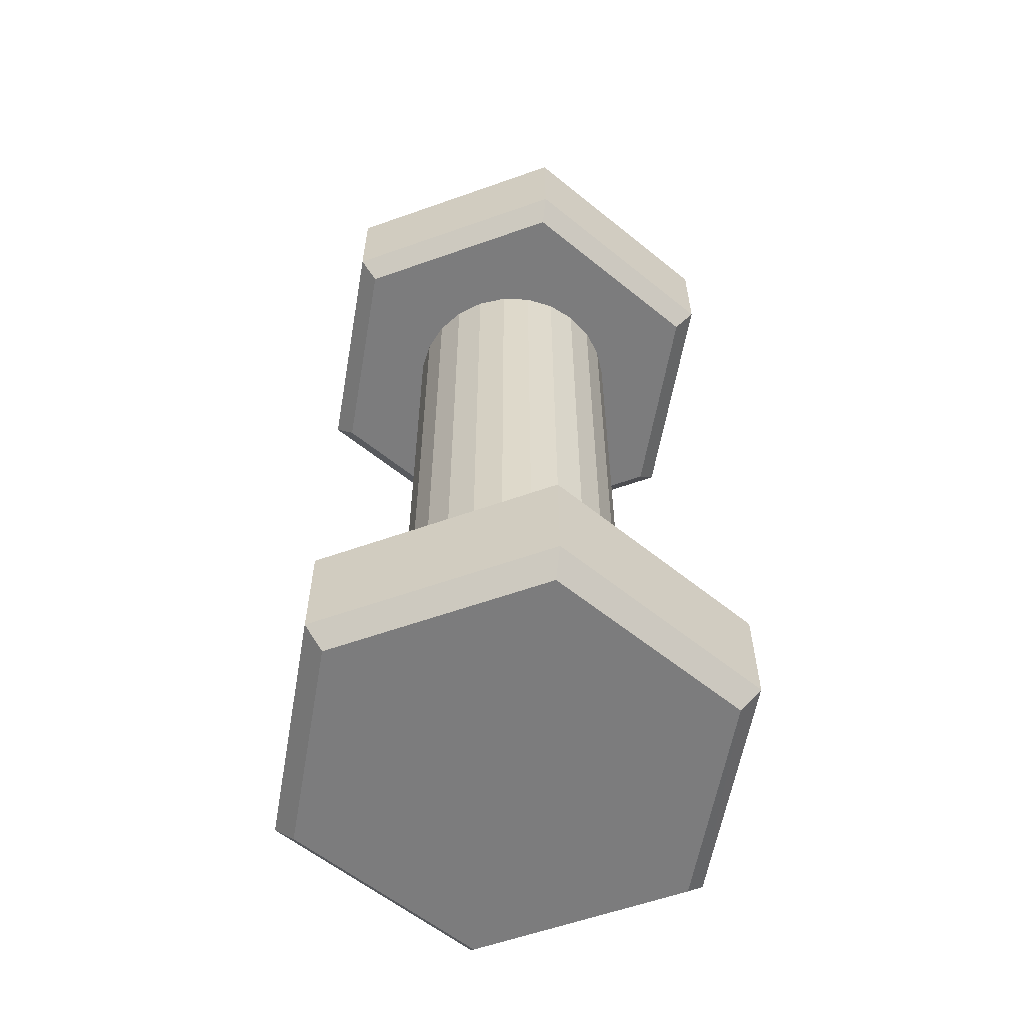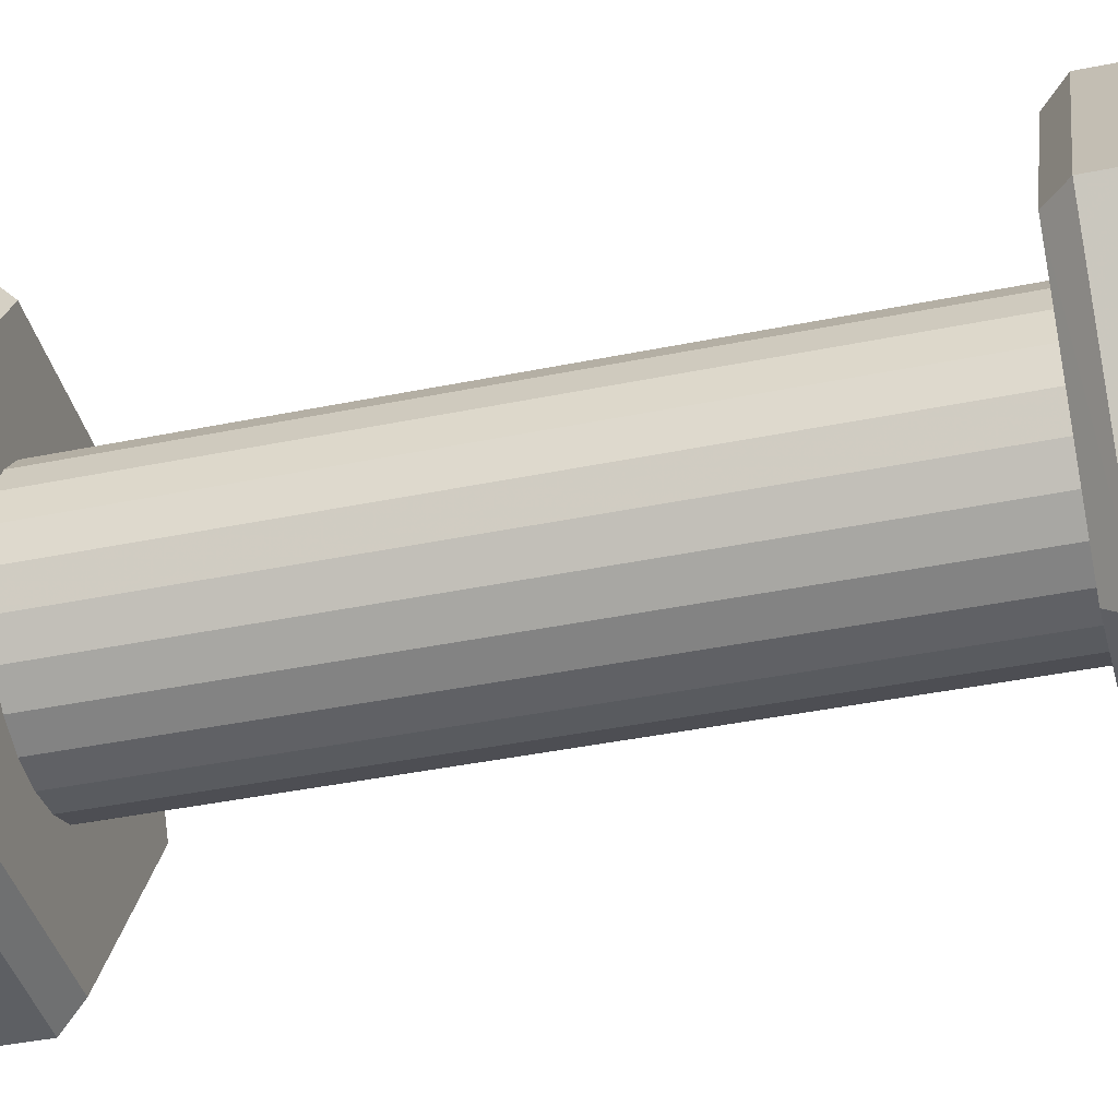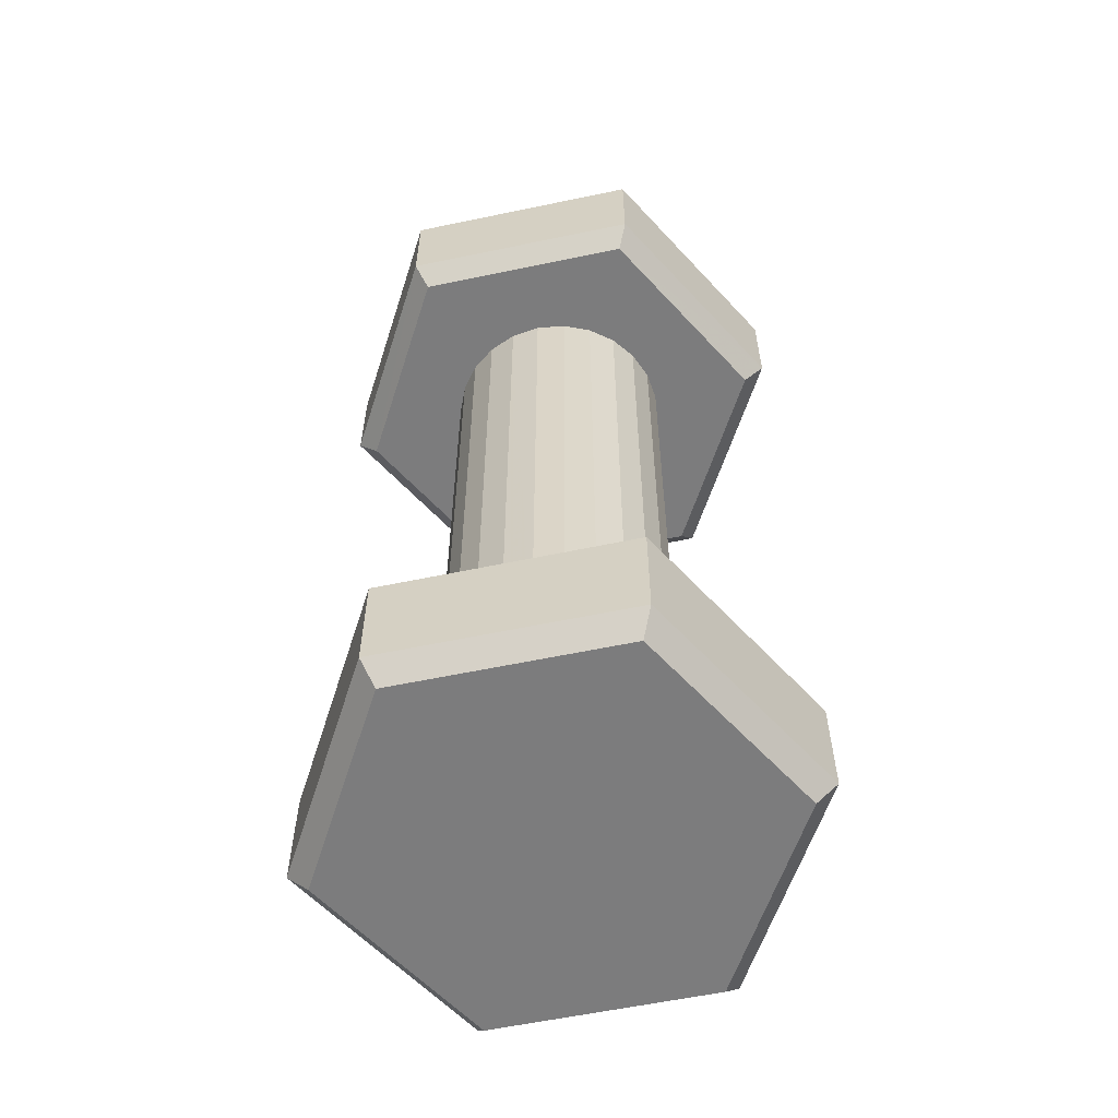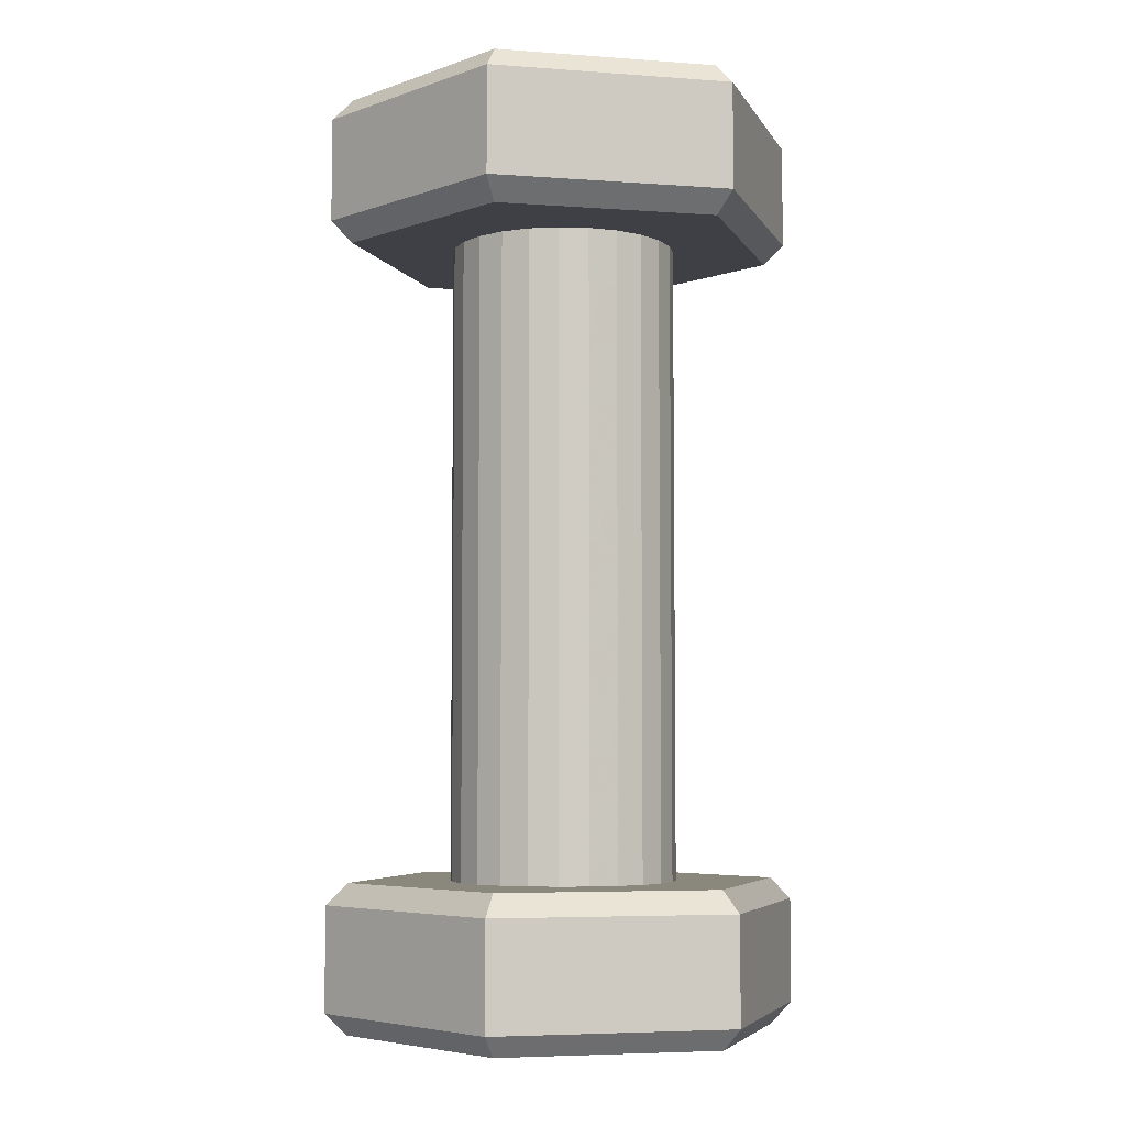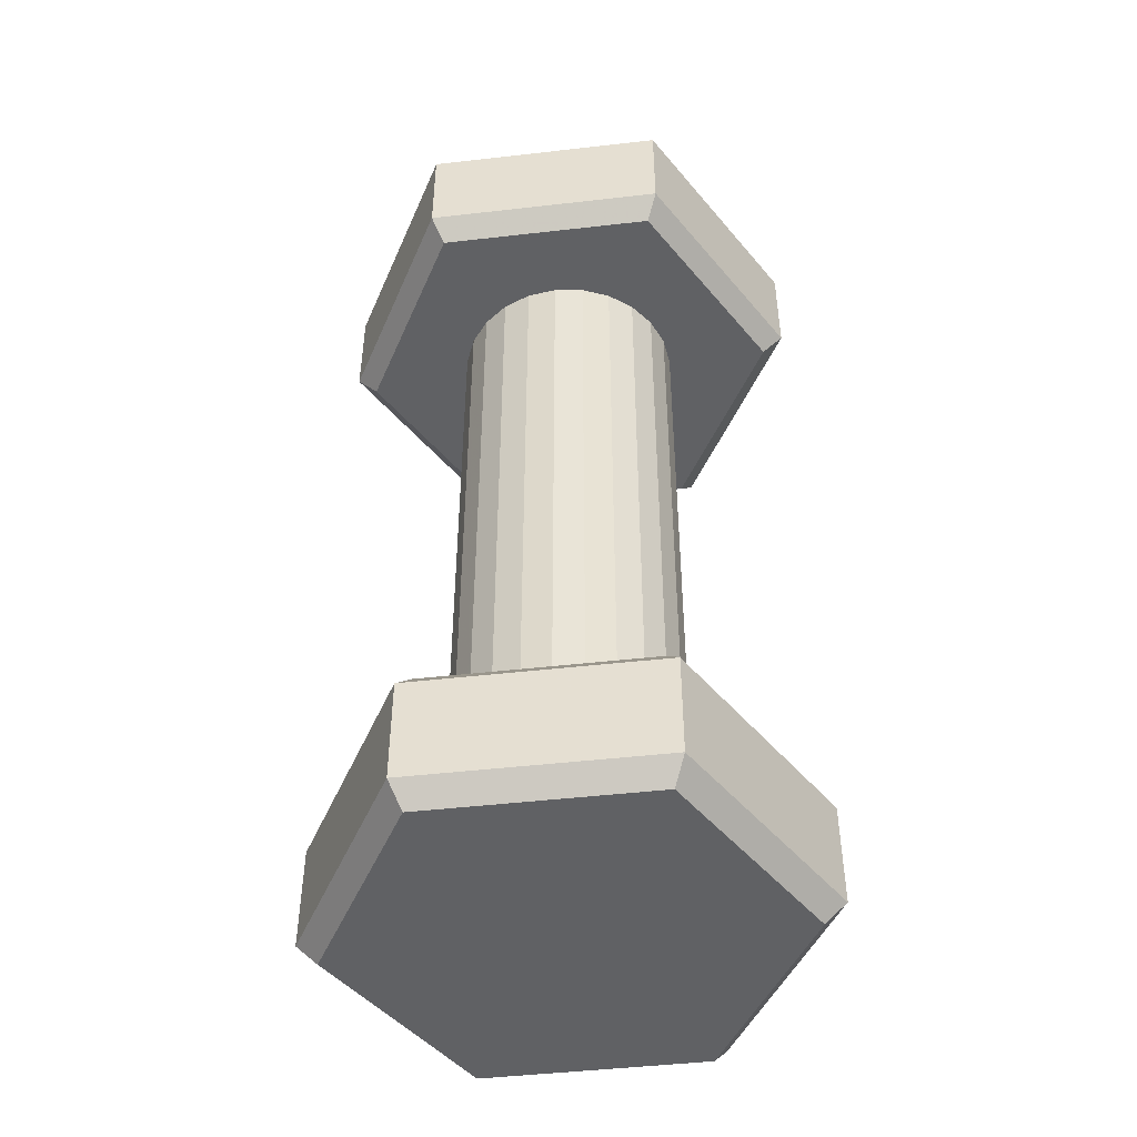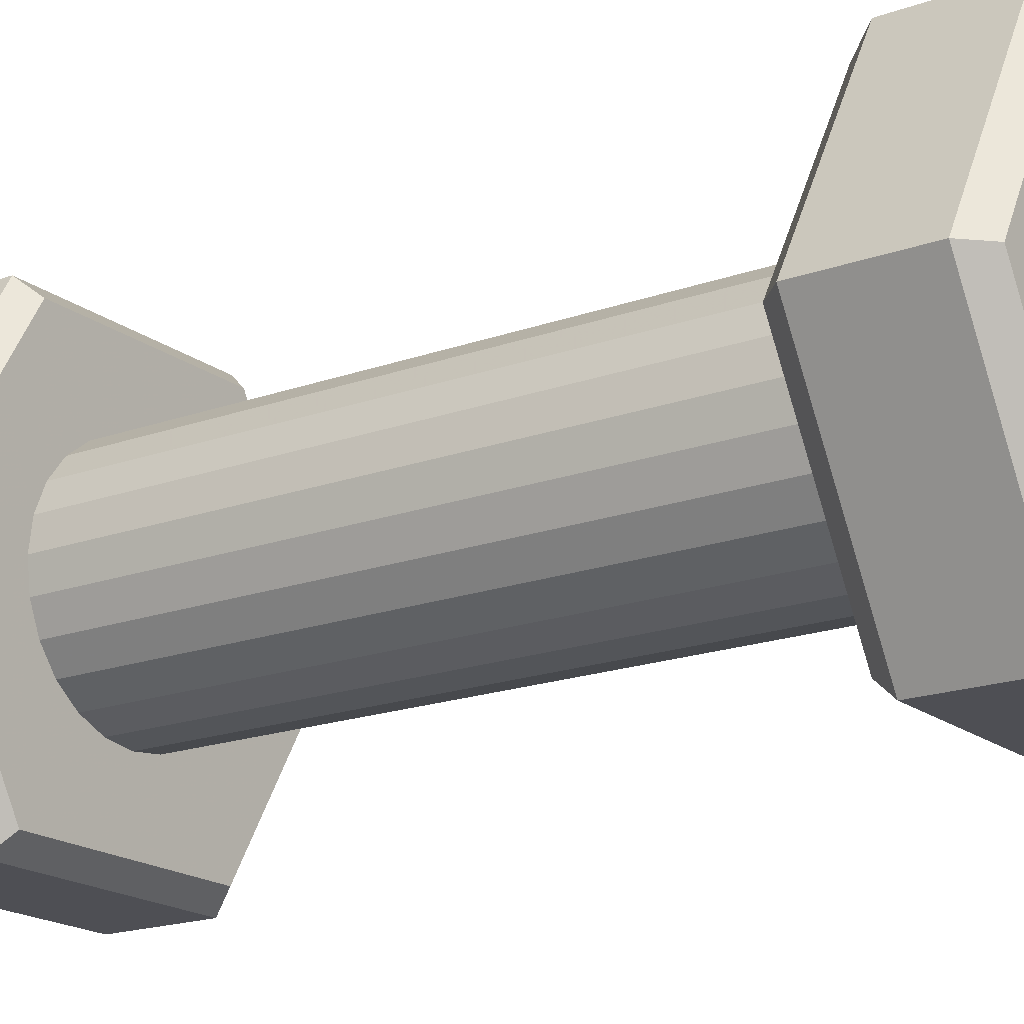
<metadata>
{"format":"obj","ext":"obj","renderer":"f3d","projection":"perspective","resolution":1024,"background":"white","views":[{"elev":-58.8,"azim":-39.9,"up":"+Y"},{"elev":-39.9,"azim":-75.7,"up":"+Z"},{"elev":-58.8,"azim":12.2,"up":"+Y"},{"elev":-5.2,"azim":-72.9,"up":"+Y"},{"elev":-46.8,"azim":-172.6,"up":"+Y"},{"elev":-18.4,"azim":-55.0,"up":"+Z"}]}
</metadata>
<code>
v -0.003843 0 0
v -0.001921 0 0.003328
v 0.001921 0 0.003328
v 0.003843 0 0
v 0.001921 0 -0.003328
v -0.001921 0 -0.003328
v -0.00422 0.0003775 0
v -0.00211 0.0003775 0.003655
v 0.00211 0.0003775 0.003655
v 0.00422 0.0003775 0
v 0.00211 0.0003775 -0.003655
v -0.00211 0.0003775 -0.003655
v -0.00422 0.002223 0
v -0.00211 0.002223 0.003655
v 0.00211 0.002223 0.003655
v 0.00422 0.002223 0
v 0.00211 0.002223 -0.003655
v -0.00211 0.002223 -0.003655
v -0.003843 0.0026 0
v -0.001921 0.0026 0.003328
v 0.001921 0.0026 0.003328
v 0.003843 0.0026 0
v 0.001921 0.0026 -0.003328
v -0.001921 0.0026 -0.003328
v -0.003843 0.0139 -2.043e-05
v -0.001921 0.0139 0.003308
v 0.001921 0.0139 0.003308
v 0.003843 0.0139 -2.043e-05
v 0.001921 0.0139 -0.003348
v -0.001921 0.0139 -0.003348
v -0.00422 0.01428 -2.043e-05
v -0.00211 0.01428 0.003635
v 0.00211 0.01428 0.003635
v 0.00422 0.01428 -2.043e-05
v 0.00211 0.01428 -0.003675
v -0.00211 0.01428 -0.003675
v -0.00422 0.01612 -2.043e-05
v -0.00211 0.01612 0.003635
v 0.00211 0.01612 0.003635
v 0.00422 0.01612 -2.043e-05
v 0.00211 0.01612 -0.003675
v -0.00211 0.01612 -0.003675
v -0.003843 0.0165 -2.043e-05
v -0.001921 0.0165 0.003308
v 0.001921 0.0165 0.003308
v 0.003843 0.0165 -2.043e-05
v 0.001921 0.0165 -0.003348
v -0.001921 0.0165 -0.003348
v -0.002 0.0026 -1.023e-05
v -0.001932 0.0026 0.0005074
v -0.001932 0.0139 0.0005074
v -0.002 0.0139 -1.023e-05
v -0.001732 0.0026 0.0009898
v -0.001732 0.0139 0.0009898
v -0.001414 0.0026 0.001404
v -0.001414 0.0139 0.001404
v -0.001 0.0026 0.001722
v -0.001 0.0139 0.001722
v -0.0005162 0.0026 0.001922
v -0.0005176 0.0139 0.001922
v 0 0.0026 0.00199
v 0 0.0139 0.00199
v 0.0005176 0.0026 0.001922
v 0.0005176 0.0139 0.001922
v 0.001 0.0026 0.001722
v 0.001 0.0139 0.001722
v 0.001415 0.0026 0.001403
v 0.001414 0.0139 0.001404
v 0.001732 0.0026 0.0009898
v 0.001732 0.0139 0.0009898
v 0.001932 0.0026 0.0005074
v 0.001932 0.0139 0.0005074
v 0.002 0.0026 -1.023e-05
v 0.002 0.0139 -1.023e-05
v 0.001931 0.0026 -0.0005296
v 0.001932 0.0139 -0.0005279
v 0.001732 0.0026 -0.00101
v 0.001732 0.0139 -0.00101
v 0.001414 0.0026 -0.001424
v 0.001414 0.0139 -0.001424
v 0.001 0.0026 -0.001742
v 0.001 0.0139 -0.001742
v 0.0005161 0.0139 -0.001943
v 0.0005176 0.0026 -0.001942
v 0 0.0026 -0.00201
v 0 0.0139 -0.00201
v -0.0005176 0.0026 -0.001942
v -0.0005176 0.0139 -0.001942
v -0.001 0.0026 -0.001742
v -0.001 0.0139 -0.001742
v -0.001414 0.0026 -0.001424
v -0.001414 0.0139 -0.001424
v -0.001732 0.0026 -0.00101
v -0.001732 0.0139 -0.00101
v -0.001932 0.0026 -0.0005279
v -0.001932 0.0139 -0.0005279
f 8 2 1
f 1 7 8
f 9 3 2
f 2 8 9
f 10 4 3
f 3 9 10
f 11 5 4
f 4 10 11
f 12 6 5
f 5 11 12
f 7 1 6
f 6 12 7
f 14 8 7
f 7 13 14
f 15 9 8
f 8 14 15
f 16 10 9
f 9 15 16
f 17 11 10
f 10 16 17
f 18 12 11
f 11 17 18
f 13 7 12
f 12 18 13
f 20 14 13
f 13 19 20
f 21 15 14
f 14 20 21
f 22 16 15
f 15 21 22
f 23 17 16
f 16 22 23
f 24 18 17
f 17 23 24
f 19 13 18
f 18 24 19
f 3 4 5
f 5 6 1
f 3 5 1
f 2 3 1
f 32 26 25
f 25 31 32
f 33 27 26
f 26 32 33
f 34 28 27
f 27 33 34
f 35 29 28
f 28 34 35
f 36 30 29
f 29 35 36
f 31 25 30
f 30 36 31
f 38 32 31
f 31 37 38
f 39 33 32
f 32 38 39
f 40 34 33
f 33 39 40
f 41 35 34
f 34 40 41
f 42 36 35
f 35 41 42
f 37 31 36
f 36 42 37
f 44 38 37
f 37 43 44
f 45 39 38
f 38 44 45
f 46 40 39
f 39 45 46
f 47 41 40
f 40 46 47
f 48 42 41
f 41 47 48
f 43 37 42
f 42 48 43
f 48 47 46
f 46 45 44
f 48 46 44
f 43 48 44
f 52 96 30
f 52 30 25
f 51 52 25
f 51 25 26
f 54 51 26
f 56 54 26
f 58 56 26
f 58 26 27
f 60 58 27
f 62 60 27
f 64 62 27
f 66 64 27
f 66 27 28
f 68 66 28
f 70 68 28
f 72 70 28
f 74 72 28
f 74 28 29
f 76 74 29
f 78 76 29
f 80 78 29
f 82 80 29
f 82 29 30
f 83 82 30
f 30 96 94
f 30 94 92
f 30 92 90
f 30 90 88
f 30 88 86
f 83 30 86
f 93 95 24
f 91 93 24
f 89 91 24
f 87 89 24
f 85 87 24
f 84 85 24
f 81 84 24
f 81 24 23
f 79 81 23
f 77 79 23
f 75 77 23
f 73 75 23
f 73 23 22
f 71 73 22
f 69 71 22
f 67 69 22
f 65 67 22
f 65 22 21
f 63 65 21
f 61 63 21
f 59 61 21
f 57 59 21
f 57 21 20
f 55 57 20
f 53 55 20
f 50 53 20
f 50 20 19
f 49 50 19
f 49 19 24
f 49 24 95
f 50 49 52
f 52 51 50
f 55 53 54
f 54 56 55
f 59 57 58
f 58 60 59
f 63 61 62
f 62 64 63
f 67 65 66
f 66 68 67
f 71 69 70
f 70 72 71
f 75 73 74
f 74 76 75
f 79 77 78
f 78 80 79
f 84 81 82
f 82 83 84
f 87 85 86
f 86 88 87
f 91 89 90
f 90 92 91
f 95 93 94
f 94 96 95
f 49 95 96
f 96 52 49
f 51 54 53
f 53 50 51
f 56 58 57
f 57 55 56
f 60 62 61
f 61 59 60
f 64 66 65
f 65 63 64
f 68 70 69
f 69 67 68
f 72 74 73
f 73 71 72
f 76 78 77
f 77 75 76
f 80 82 81
f 81 79 80
f 83 86 85
f 85 84 83
f 88 90 89
f 89 87 88
f 92 94 93
f 93 91 92

</code>
